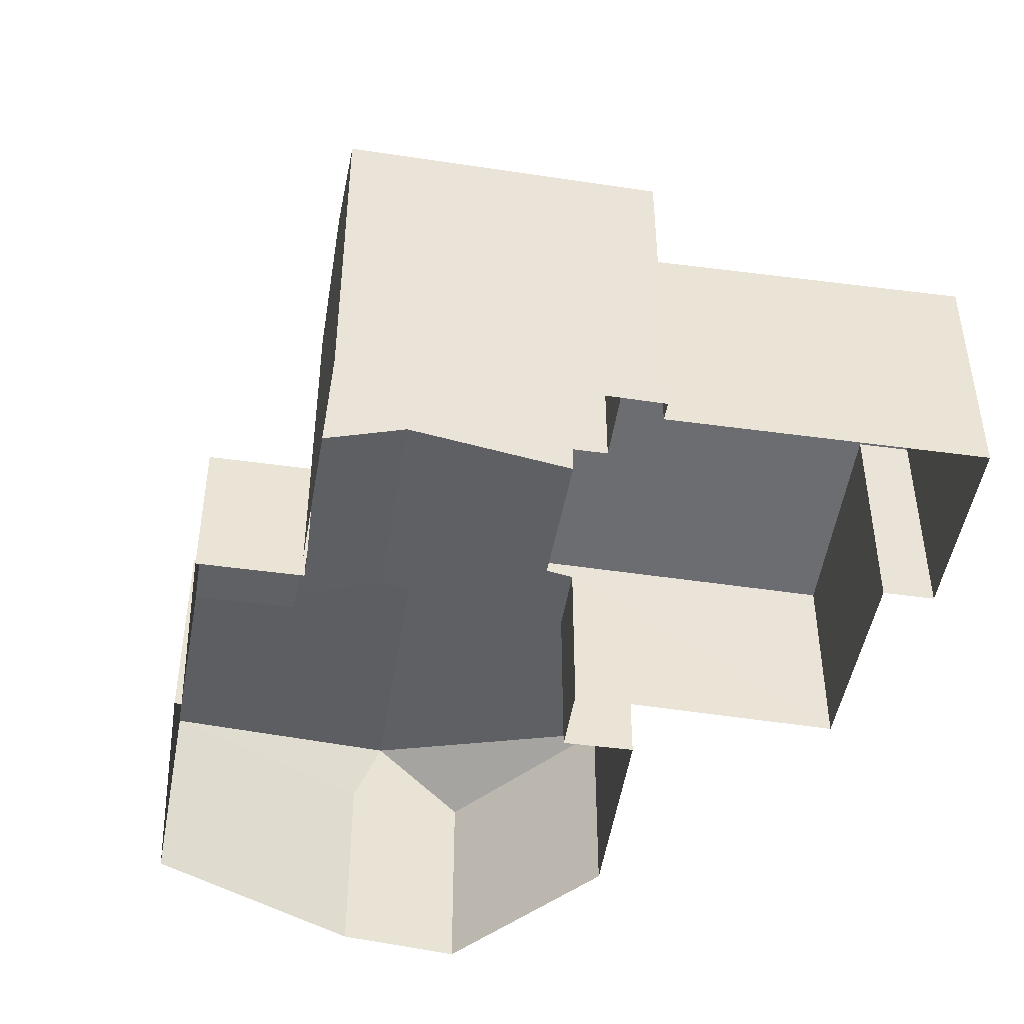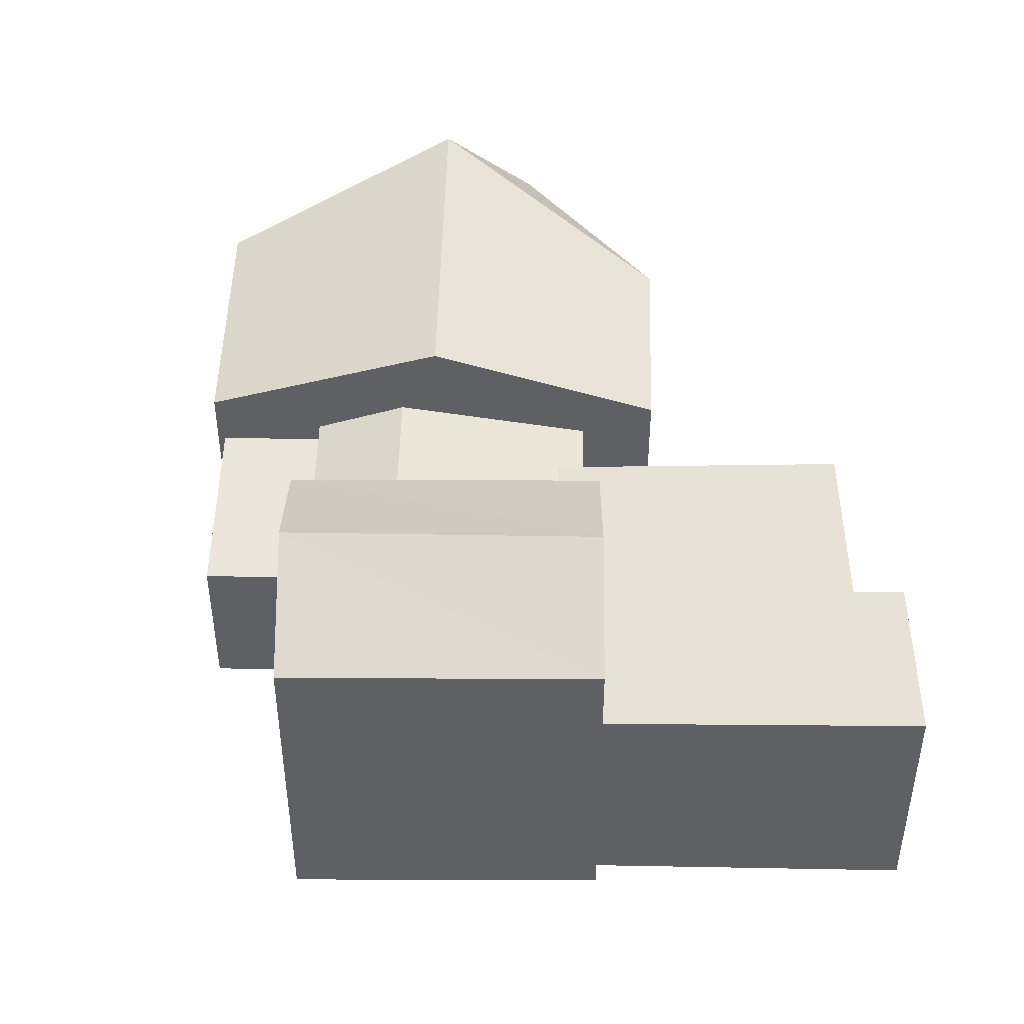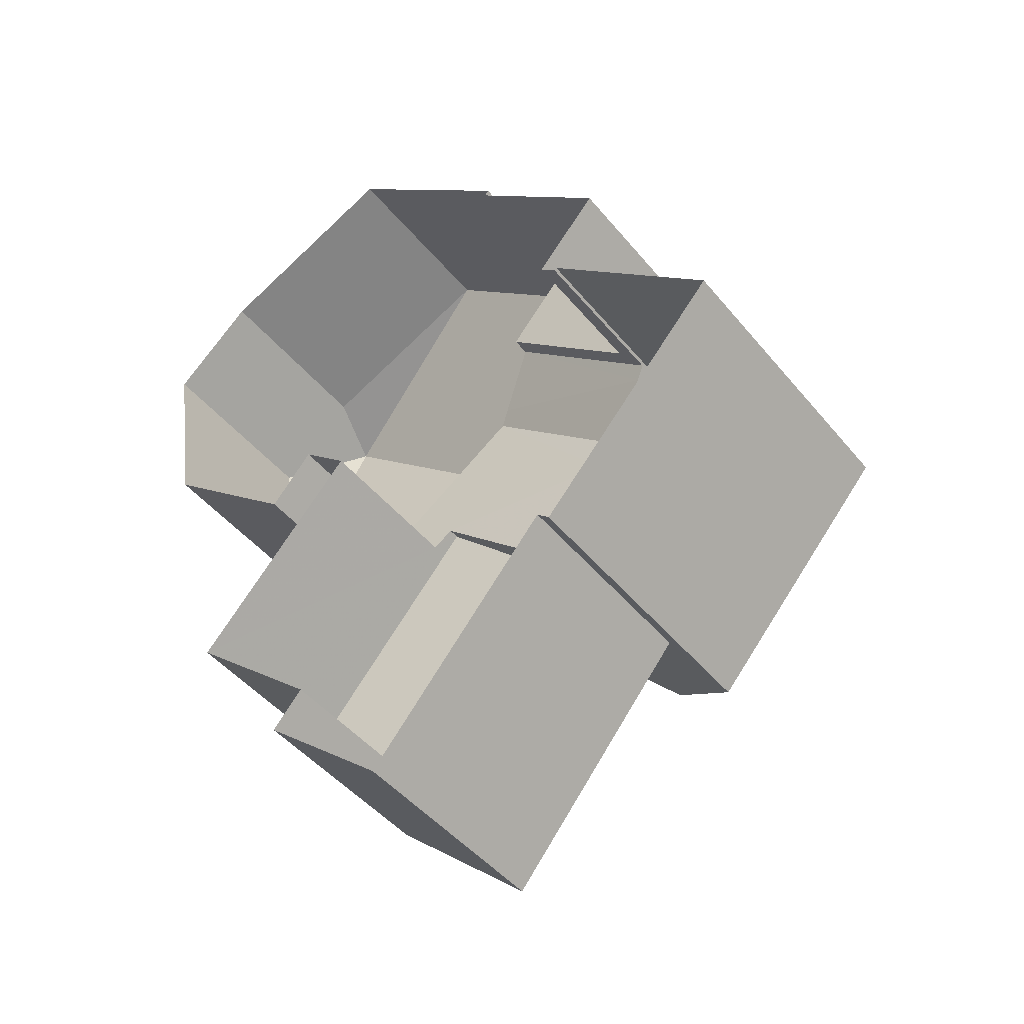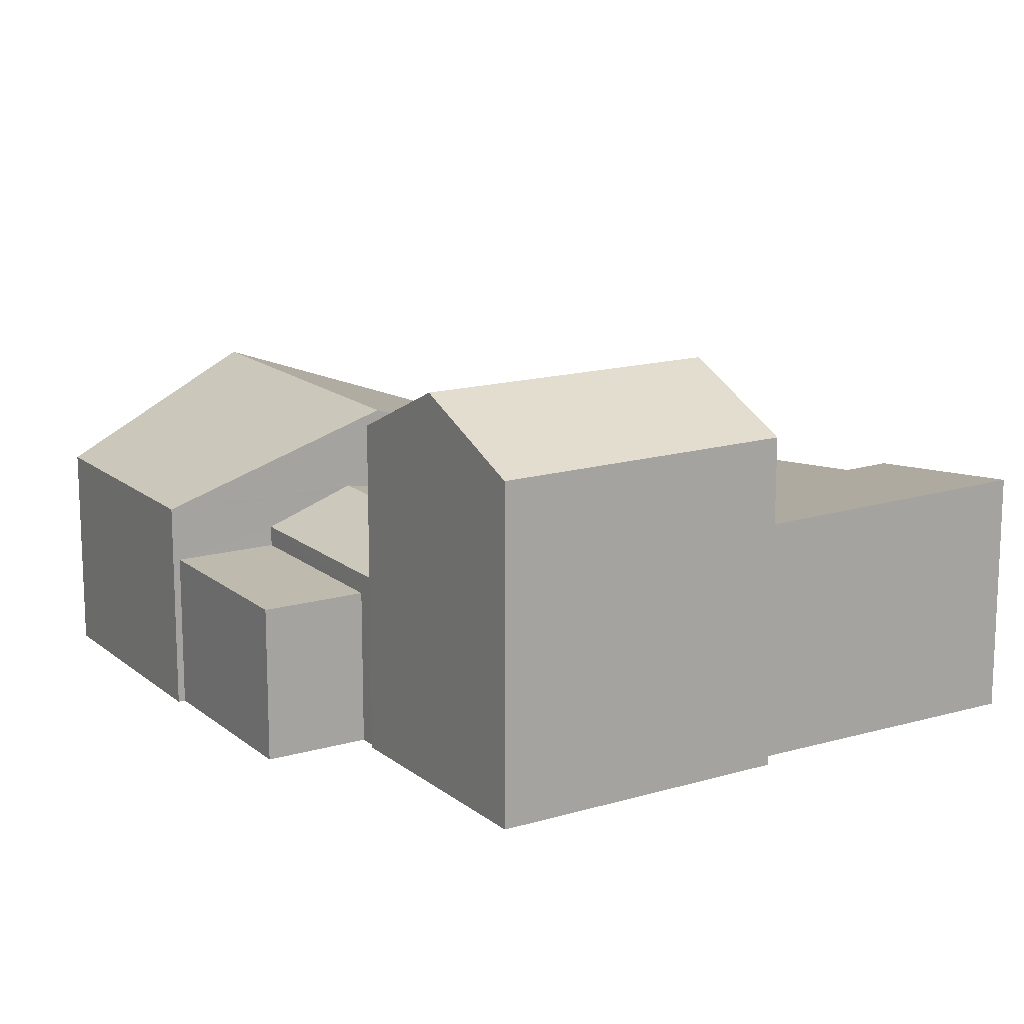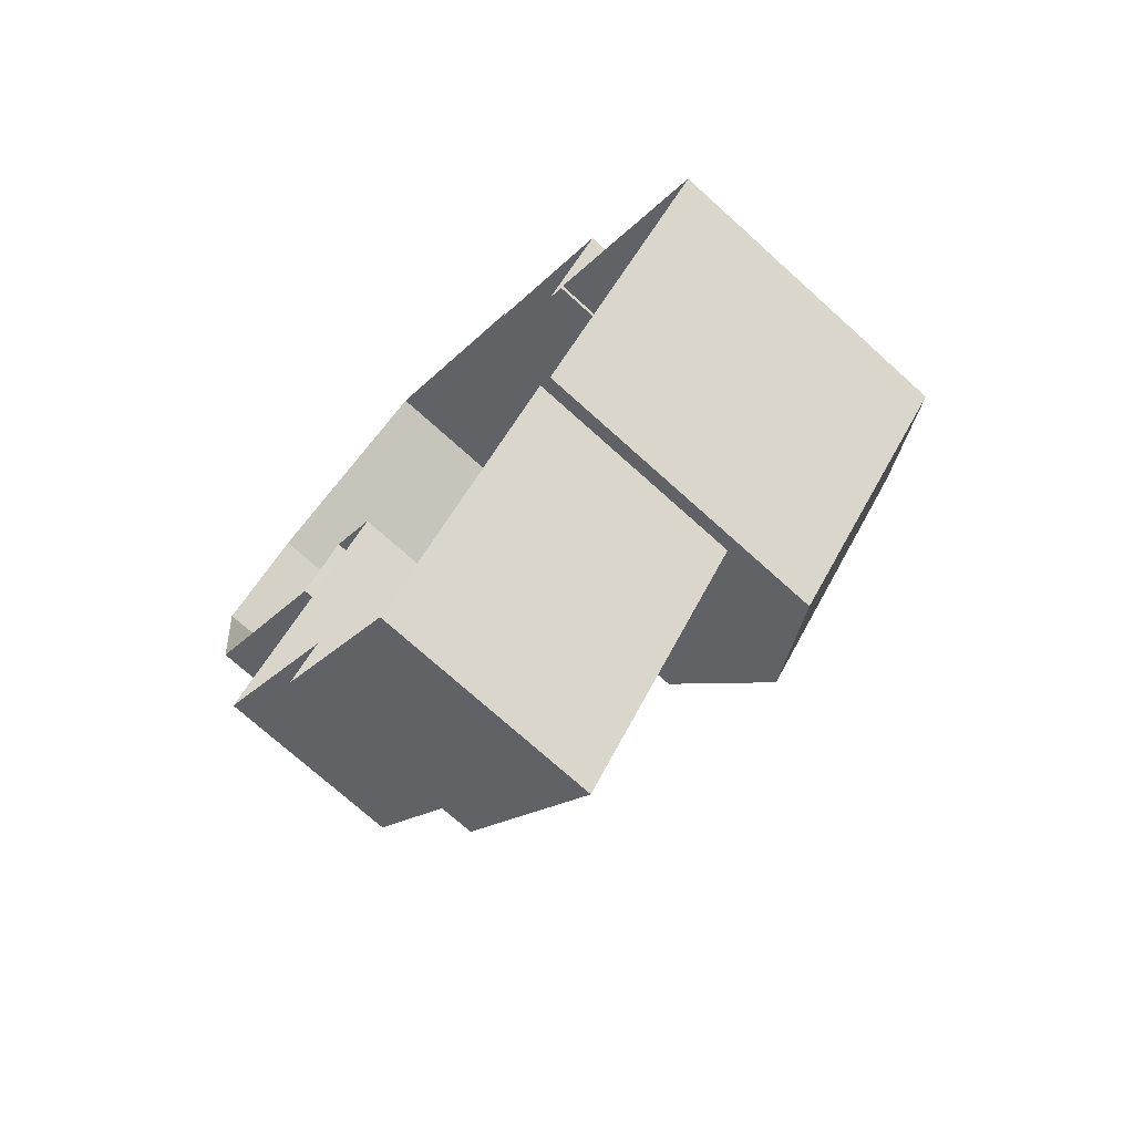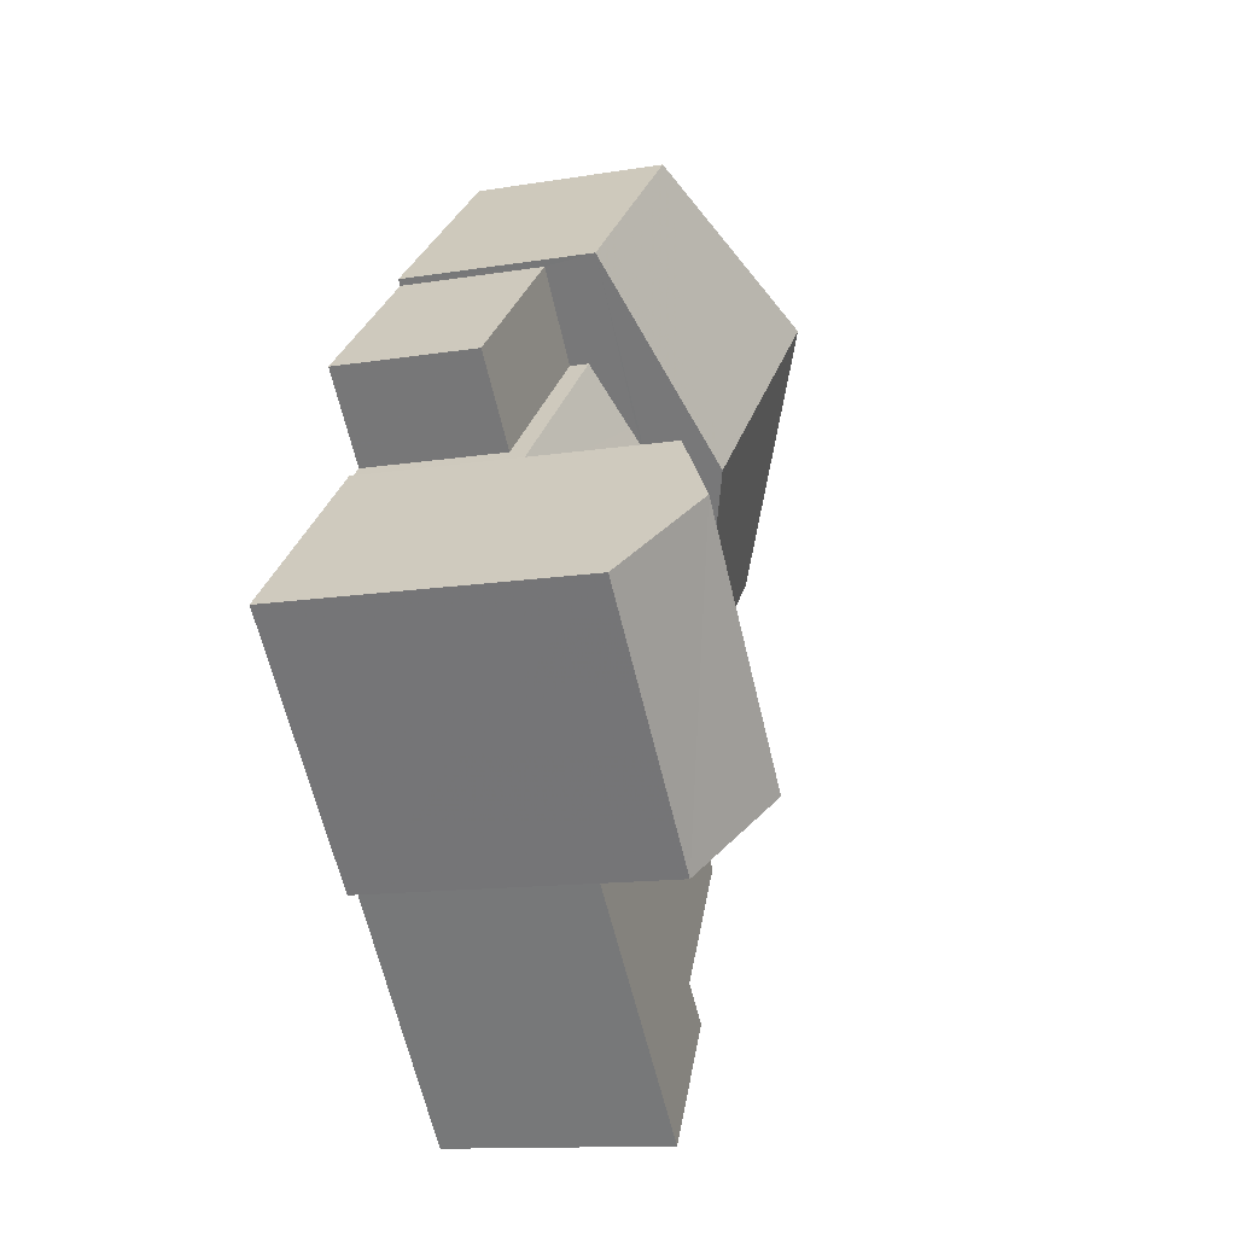
<metadata>
{"format":"obj","ext":"obj","renderer":"f3d","projection":"perspective","resolution":1024,"background":"white","views":[{"elev":-47.2,"azim":-58.1,"up":"+Z"},{"elev":47.8,"azim":-48.1,"up":"+Z"},{"elev":-46.0,"azim":-143.2,"up":"+Y"},{"elev":15.4,"azim":-80.7,"up":"+Z"},{"elev":-72.9,"azim":-132.1,"up":"+Y"},{"elev":-13.0,"azim":-69.6,"up":"+Y"}]}
</metadata>
<code>
v 1.287e+04 -1.569e+04 19.03
v 1.287e+04 -1.568e+04 19.03
v 1.287e+04 -1.569e+04 19.03
v 1.287e+04 -1.569e+04 19.03
v 1.287e+04 -1.569e+04 19.03
v 1.287e+04 -1.569e+04 19.03
v 1.286e+04 -1.569e+04 19.03
v 1.286e+04 -1.569e+04 19.03
v 1.286e+04 -1.569e+04 19.03
v 1.286e+04 -1.569e+04 19.03
v 1.286e+04 -1.569e+04 19.03
v 1.286e+04 -1.57e+04 19.03
v 1.286e+04 -1.57e+04 19.03
v 1.287e+04 -1.569e+04 19.03
v 1.287e+04 -1.569e+04 19.03
v 1.287e+04 -1.57e+04 19.03
v 1.287e+04 -1.569e+04 19.03
v 1.287e+04 -1.57e+04 19.03
v 1.287e+04 -1.57e+04 19.03
v 1.287e+04 -1.57e+04 19.03
v 1.287e+04 -1.569e+04 21.76
v 1.287e+04 -1.569e+04 21.76
v 1.286e+04 -1.569e+04 21.76
v 1.286e+04 -1.569e+04 21.76
v 1.287e+04 -1.569e+04 22.69
v 1.287e+04 -1.569e+04 22.69
v 1.287e+04 -1.569e+04 22.58
v 1.287e+04 -1.569e+04 22.24
v 1.287e+04 -1.569e+04 22.11
v 1.287e+04 -1.569e+04 22.11
v 1.287e+04 -1.569e+04 22.19
v 1.287e+04 -1.569e+04 22.19
v 1.287e+04 -1.569e+04 22.57
v 1.286e+04 -1.569e+04 22.22
v 1.287e+04 -1.569e+04 22.11
v 1.286e+04 -1.569e+04 22.11
v 1.287e+04 -1.57e+04 23.31
v 1.287e+04 -1.57e+04 22.9
v 1.286e+04 -1.57e+04 23.23
v 1.287e+04 -1.57e+04 22.92
v 1.287e+04 -1.57e+04 22.74
v 1.287e+04 -1.569e+04 22.41
v 1.287e+04 -1.569e+04 22.73
v 1.287e+04 -1.57e+04 22.47
v 1.286e+04 -1.569e+04 24.86
v 1.287e+04 -1.57e+04 25.83
v 1.287e+04 -1.57e+04 24.86
v 1.286e+04 -1.569e+04 25.83
v 1.286e+04 -1.57e+04 24.86
v 1.286e+04 -1.569e+04 24.86
v 1.287e+04 -1.569e+04 24.07
v 1.287e+04 -1.569e+04 24.07
v 1.287e+04 -1.569e+04 22.73
v 1.287e+04 -1.569e+04 22.73
v 1.287e+04 -1.568e+04 22.73
v 1.287e+04 -1.569e+04 22.73
v 1.287e+04 -1.569e+04 22.73
v 1.287e+04 -1.569e+04 22.73
f 1 2 3
f 4 2 1
f 3 5 6
f 7 1 8
f 9 10 11
f 12 10 13
f 14 6 15
f 16 17 18
f 19 16 20
f 17 9 8
f 19 13 16
f 17 8 14
f 1 3 14
f 14 3 6
f 8 1 14
f 9 13 10
f 13 17 16
f 17 13 9
f 21 22 23
f 24 21 23
f 25 26 27
f 28 25 27
f 29 30 31
f 32 31 27
f 27 31 28
f 31 30 28
f 33 34 26
f 25 33 26
f 35 36 34
f 33 35 34
f 37 38 39
f 37 40 38
f 39 38 41
f 42 43 41
f 42 41 44
f 41 38 44
f 45 46 47
f 48 46 45
f 46 48 49
f 49 48 50
f 51 52 53
f 53 52 54
f 52 51 55
f 56 52 55
f 51 53 57
f 51 58 55
f 23 7 8
f 24 23 8
f 23 1 7
f 23 22 1
f 35 24 36
f 36 24 9
f 35 21 24
f 9 24 8
f 14 29 17
f 14 30 29
f 31 42 29
f 17 29 18
f 18 29 44
f 29 42 44
f 38 20 16
f 38 40 20
f 40 19 20
f 40 37 19
f 39 19 37
f 39 13 19
f 44 16 18
f 44 38 16
f 32 43 42
f 31 32 42
f 9 11 36
f 11 45 36
f 32 27 43
f 27 45 47
f 43 47 41
f 34 45 26
f 26 45 27
f 36 45 34
f 43 27 47
f 48 45 50
f 46 49 47
f 50 45 11
f 10 50 11
f 41 47 39
f 13 39 12
f 12 39 49
f 39 47 49
f 12 50 10
f 12 49 50
f 4 1 22
f 4 22 56
f 54 56 25
f 30 14 15
f 30 15 54
f 21 35 22
f 56 35 33
f 56 33 25
f 25 28 54
f 54 28 30
f 22 35 56
f 54 52 56
f 51 57 58
f 58 5 3
f 58 57 5
f 57 6 5
f 57 53 6
f 6 54 15
f 6 53 54
f 56 55 2
f 4 56 2
f 55 3 2
f 55 58 3

</code>
